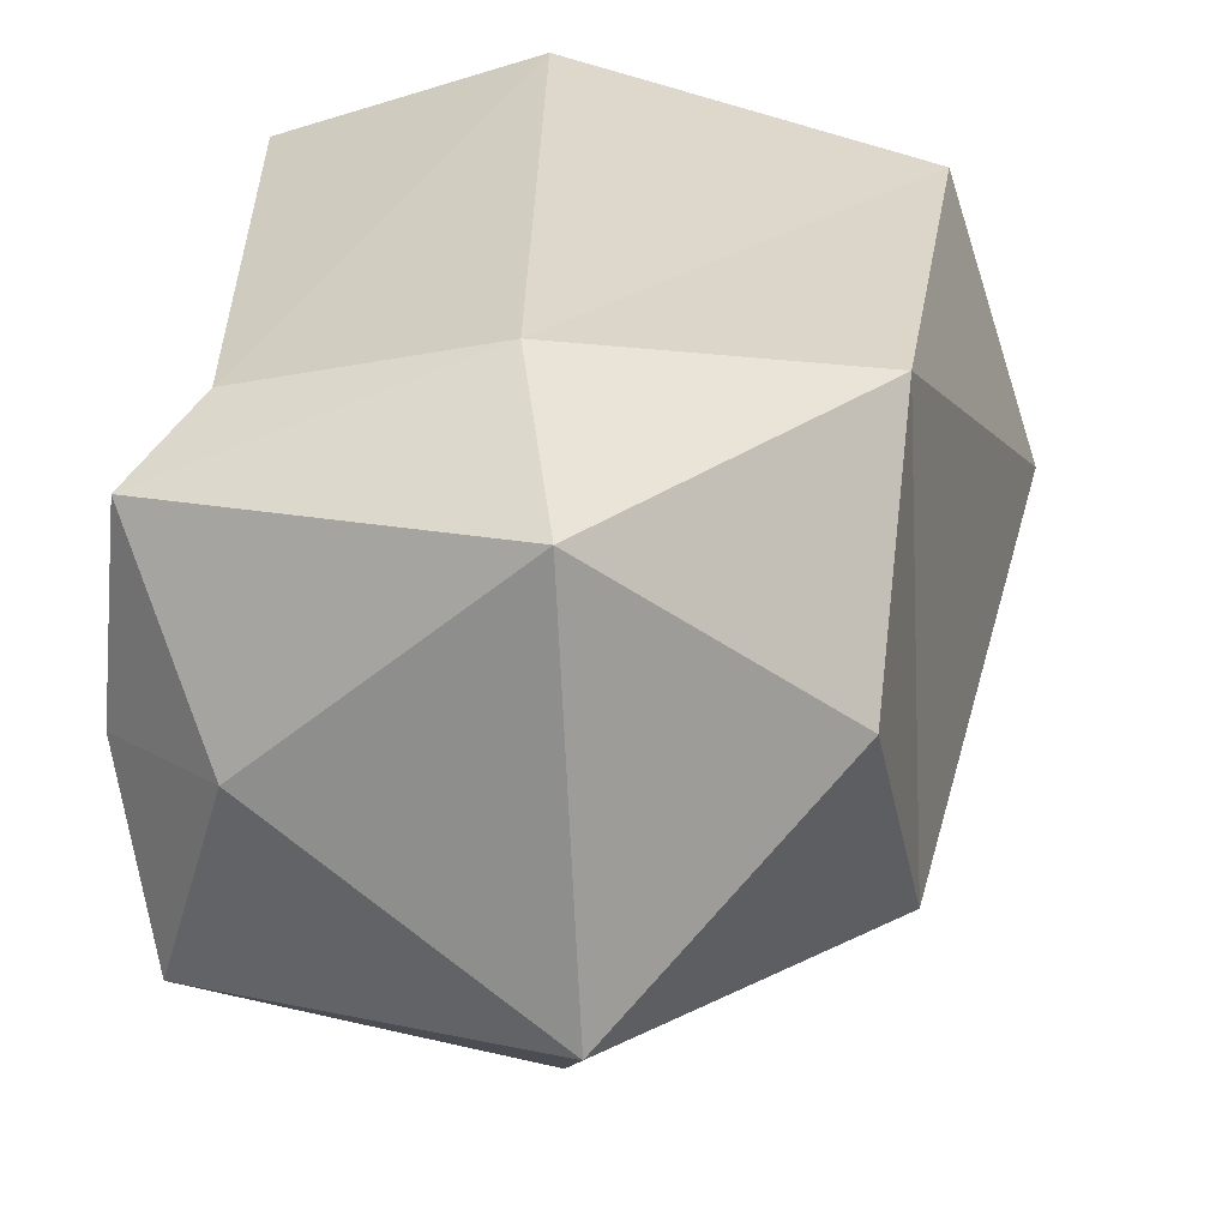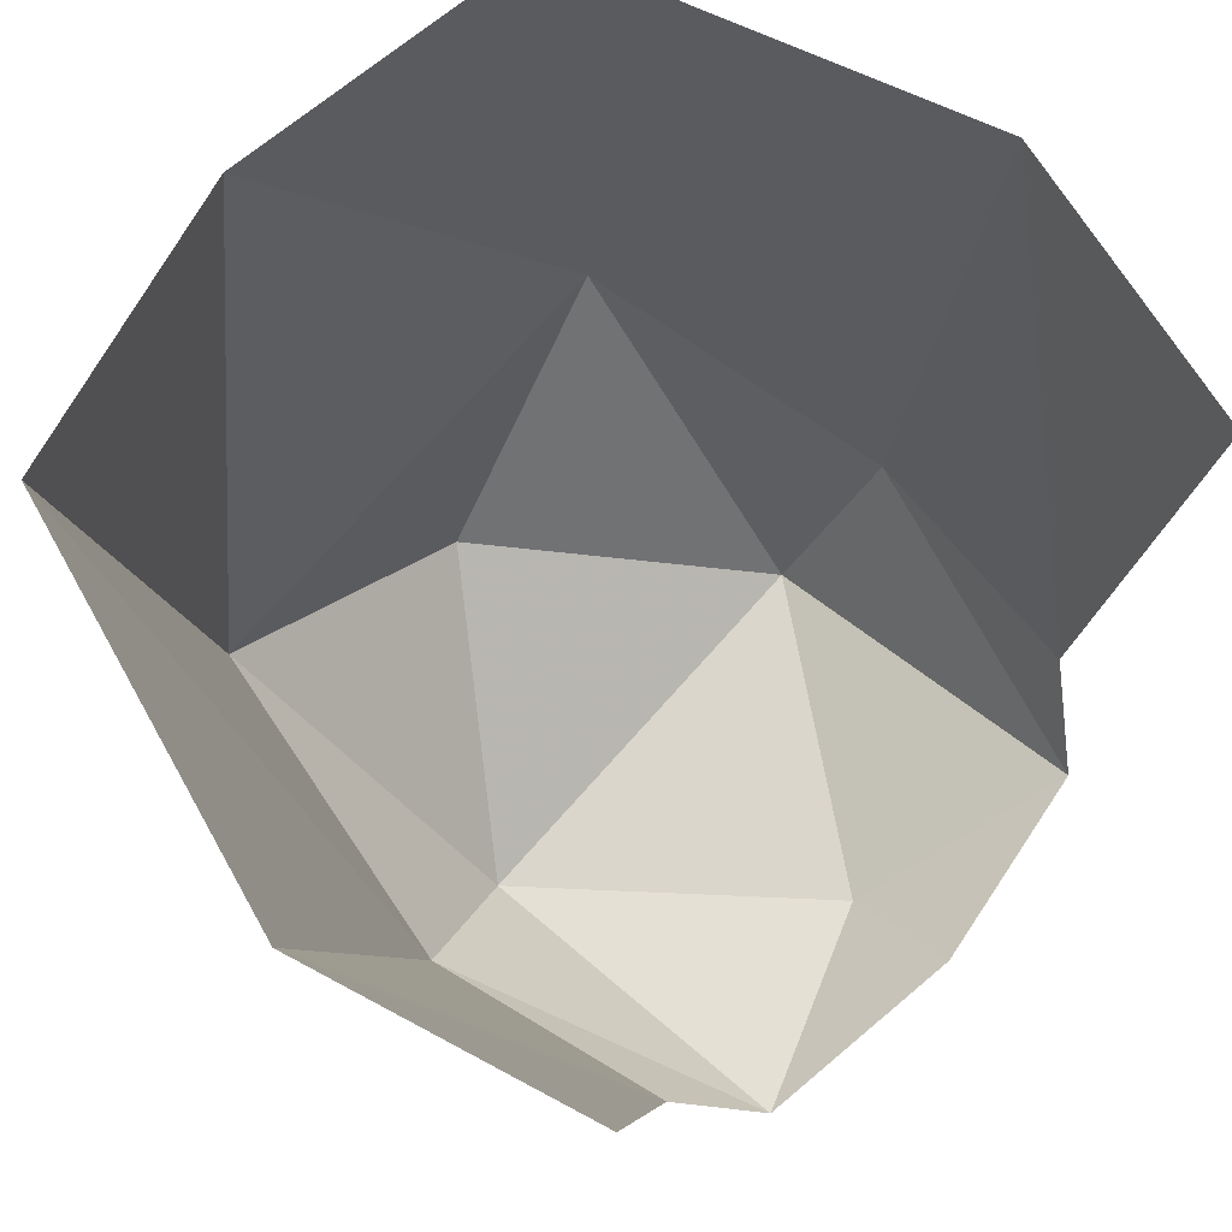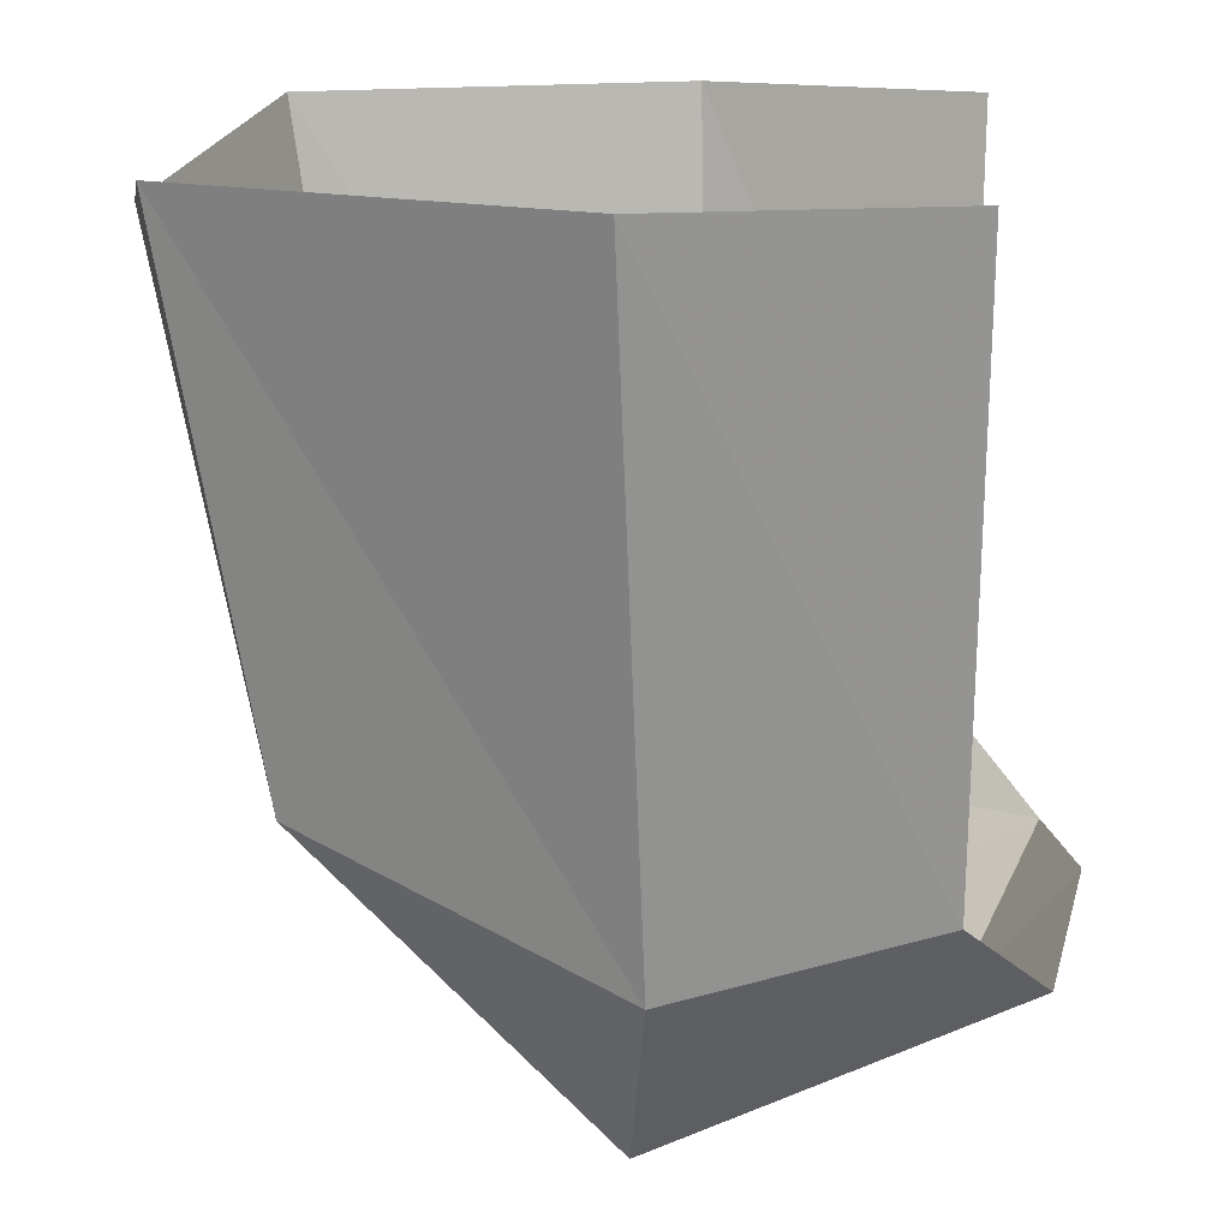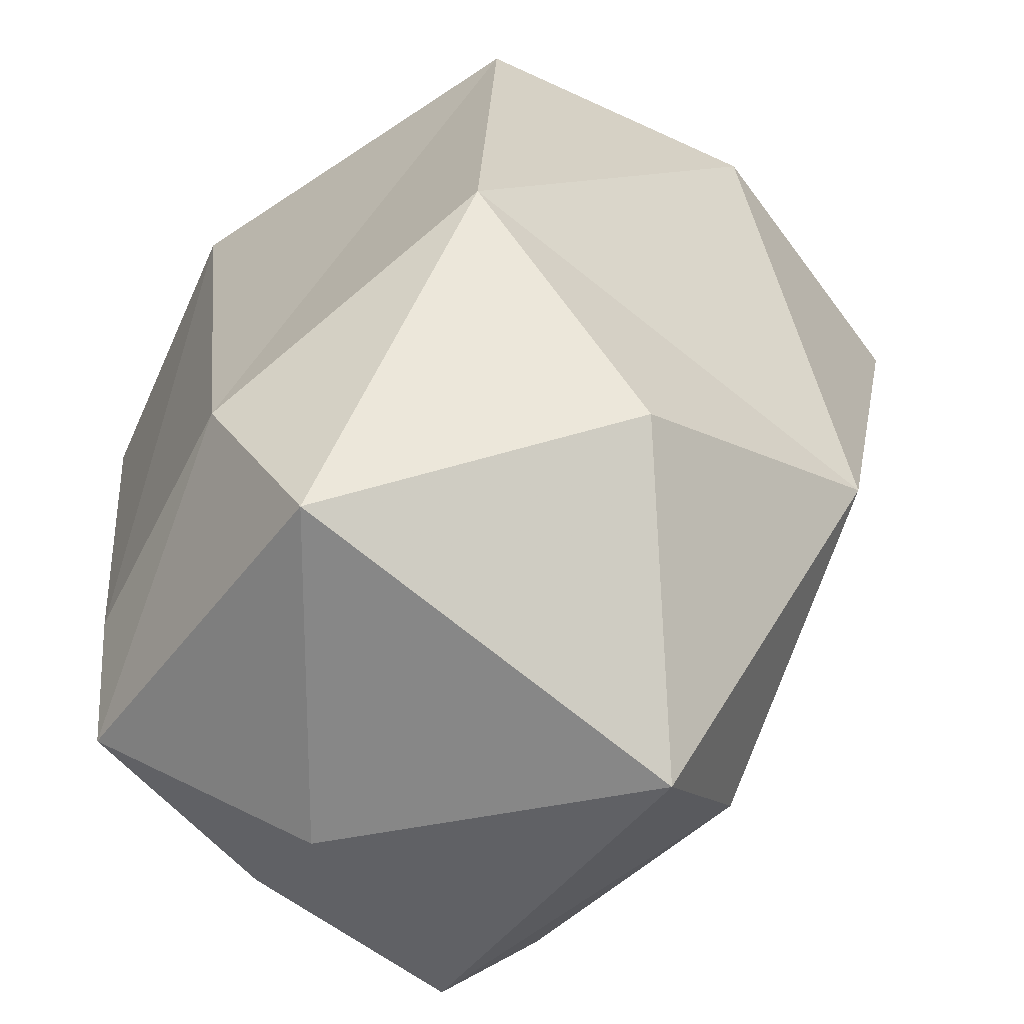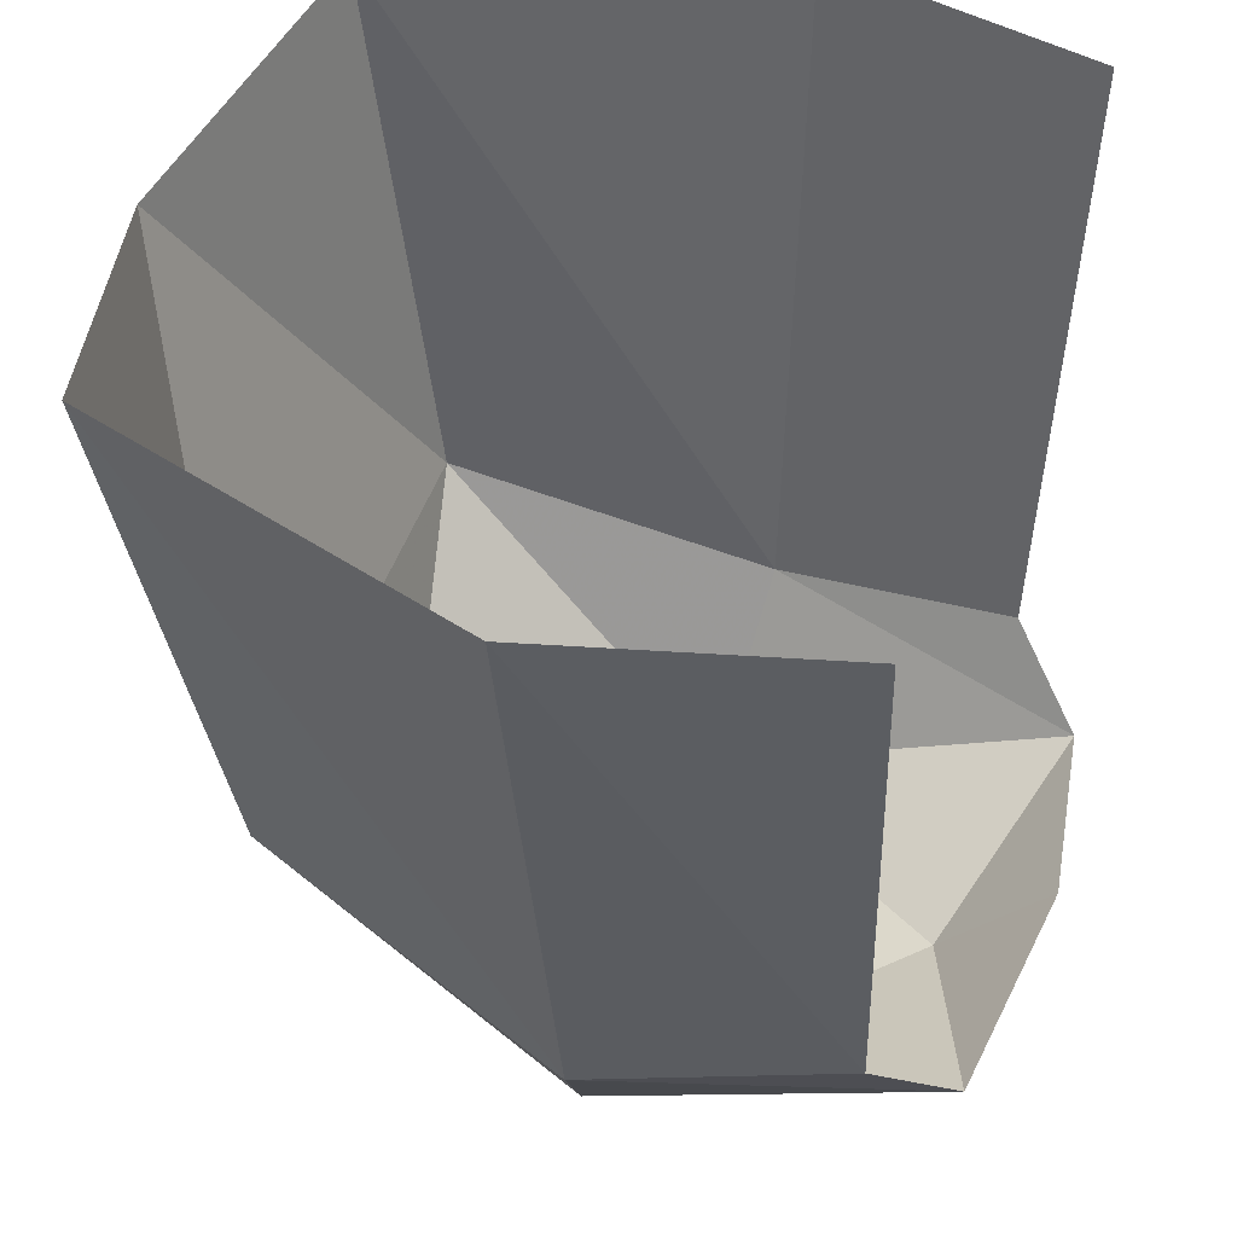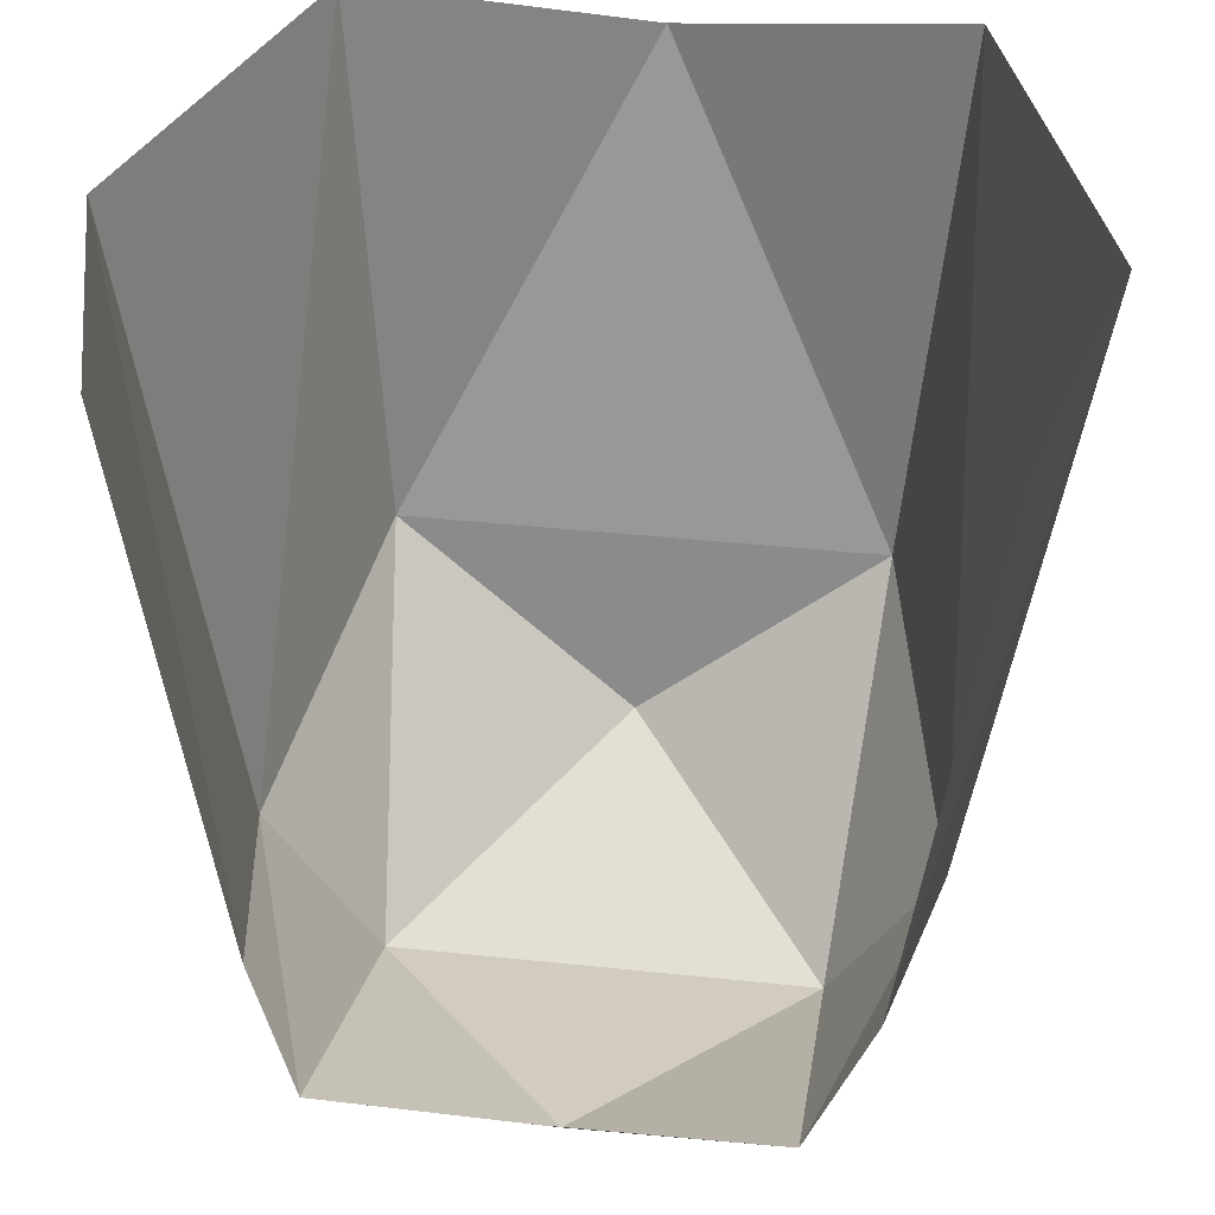
<metadata>
{"format":"obj","ext":"obj","renderer":"f3d","projection":"perspective","resolution":1024,"background":"white","views":[{"elev":-69.4,"azim":-87.3,"up":"+Y"},{"elev":77.5,"azim":132.0,"up":"+Y"},{"elev":16.0,"azim":95.8,"up":"+Y"},{"elev":-76.6,"azim":-38.2,"up":"+Y"},{"elev":47.1,"azim":108.3,"up":"+Y"},{"elev":39.0,"azim":-172.4,"up":"+Y"}]}
</metadata>
<code>
o item/leather_cowl/male/chat
v -42 -54 -1
v -36 -46 -34
v -28 -56 -44
v -28 -78 2
v -32 -38 40
v -38 32 51
v -55 32 1
v 0 24 61
v 32 -38 40
v 38 32 51
v 28 -56 -44
v 0 -68 -34
v 0 -52 -48
v 28 -78 2
v 0 -62 34
v 42 -54 -1
v 55 32 1
v 36 -46 -34
v 46 32 -35
v -46 32 -35
f 1 2 3
f 1 3 4
f 1 4 5
f 1 5 6
f 1 6 7
f 1 7 2
f 1 2 7
f 1 7 6
f 1 6 5
f 5 6 8
f 5 8 6
f 8 5 9
f 8 9 10
f 8 10 9
f 8 9 5
f 11 12 13
f 13 12 3
f 3 12 4
f 4 12 14
f 4 14 15
f 4 15 5
f 5 15 9
f 9 15 14
f 9 14 16
f 9 16 10
f 9 10 16
f 16 10 17
f 16 17 10
f 17 16 18
f 17 18 19
f 17 19 18
f 17 18 16
f 12 11 14
f 14 11 16
f 16 11 18
f 7 20 2
f 7 2 20

</code>
